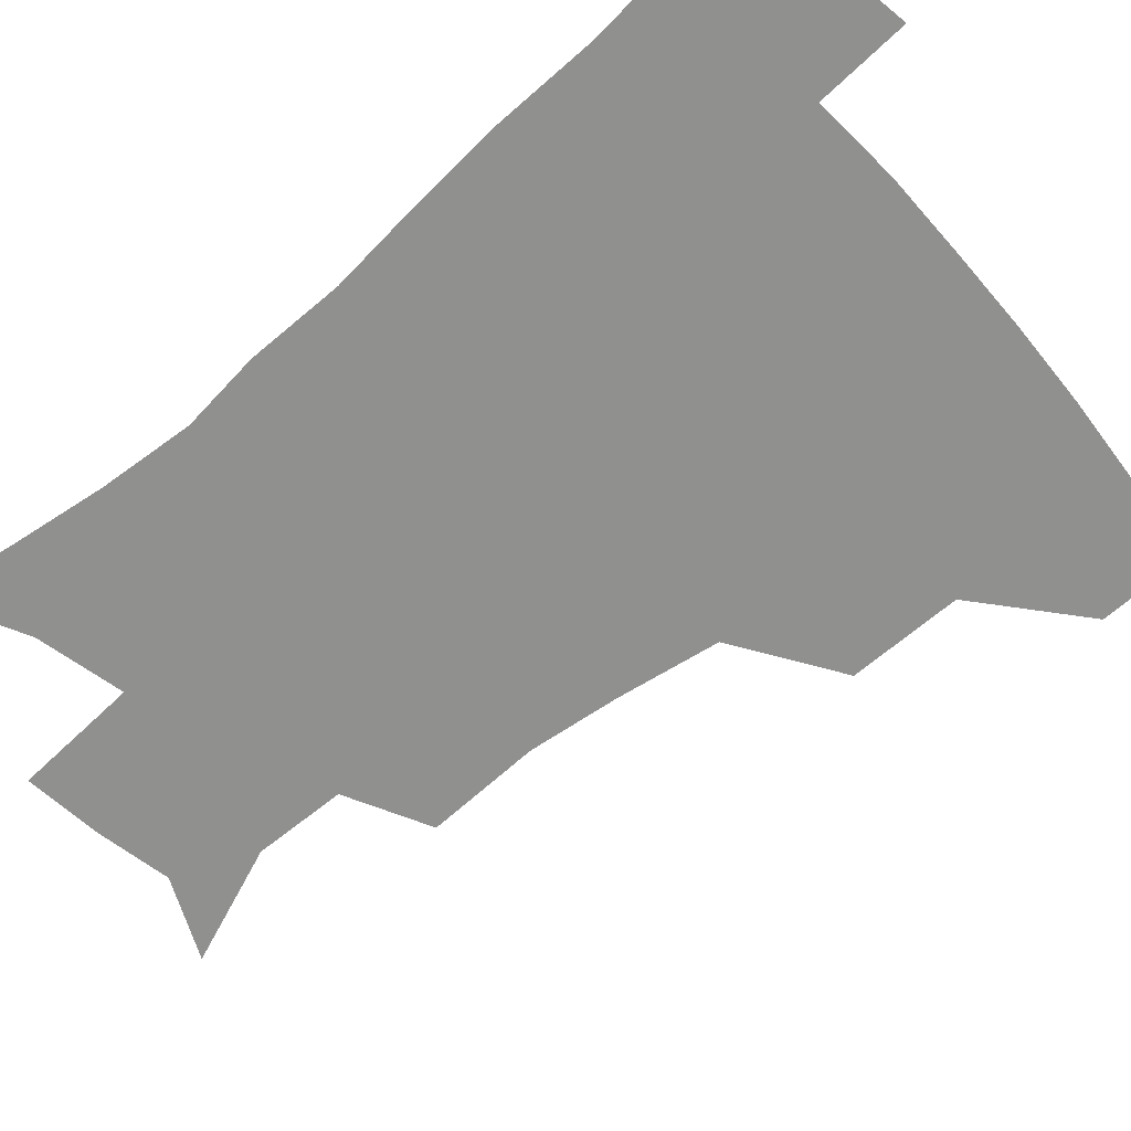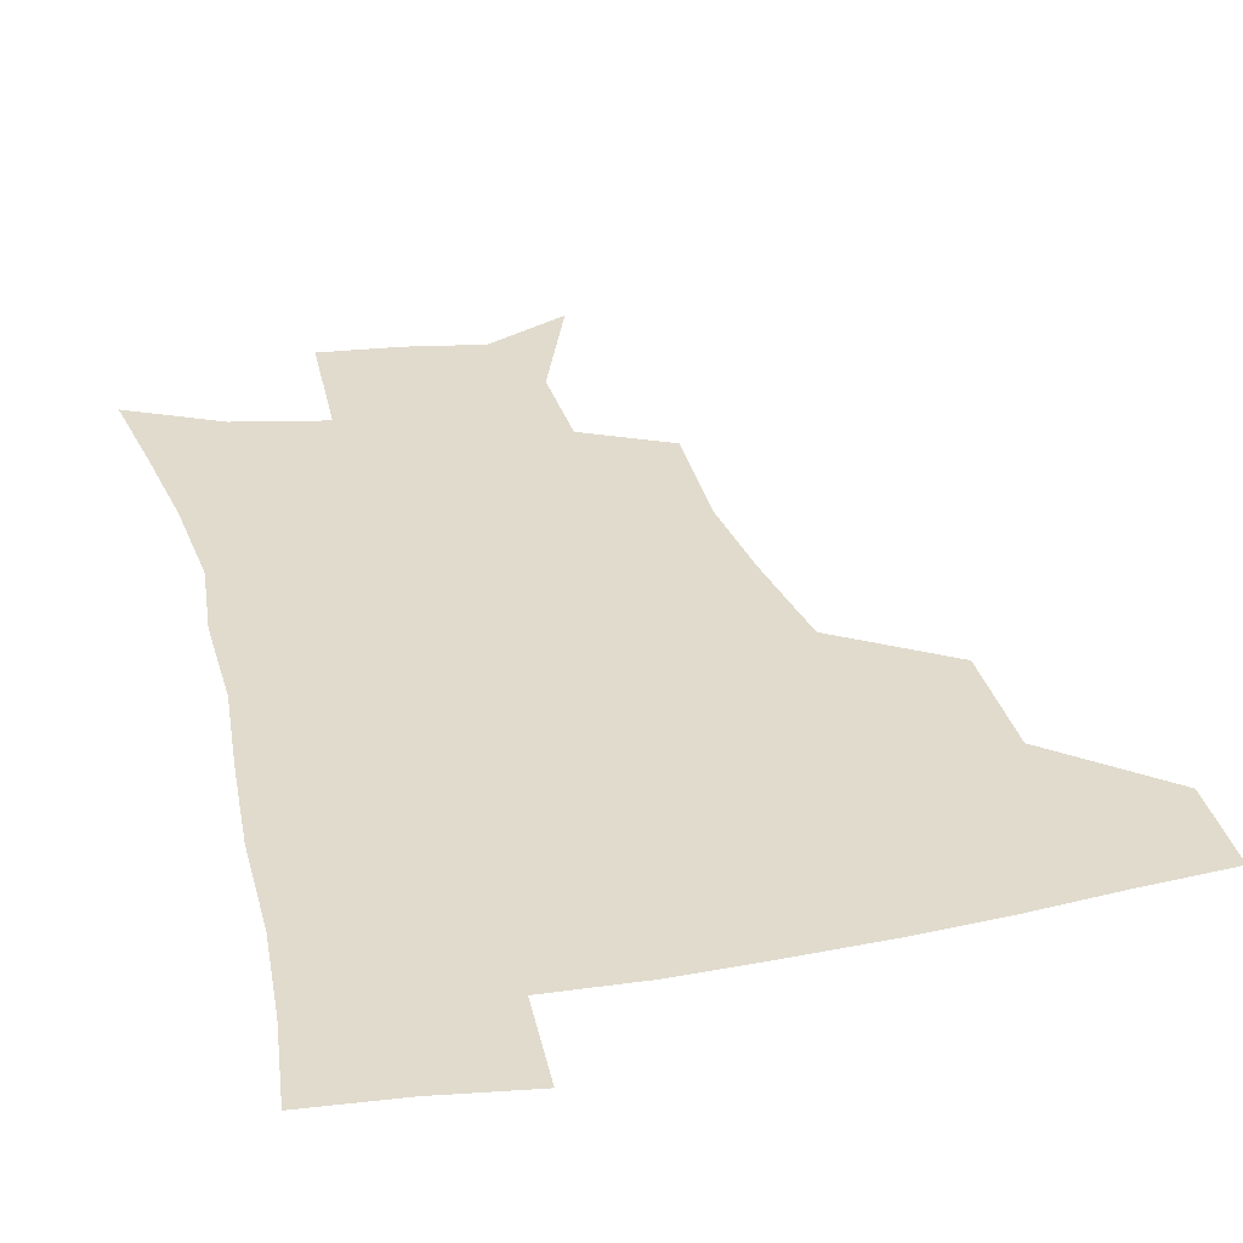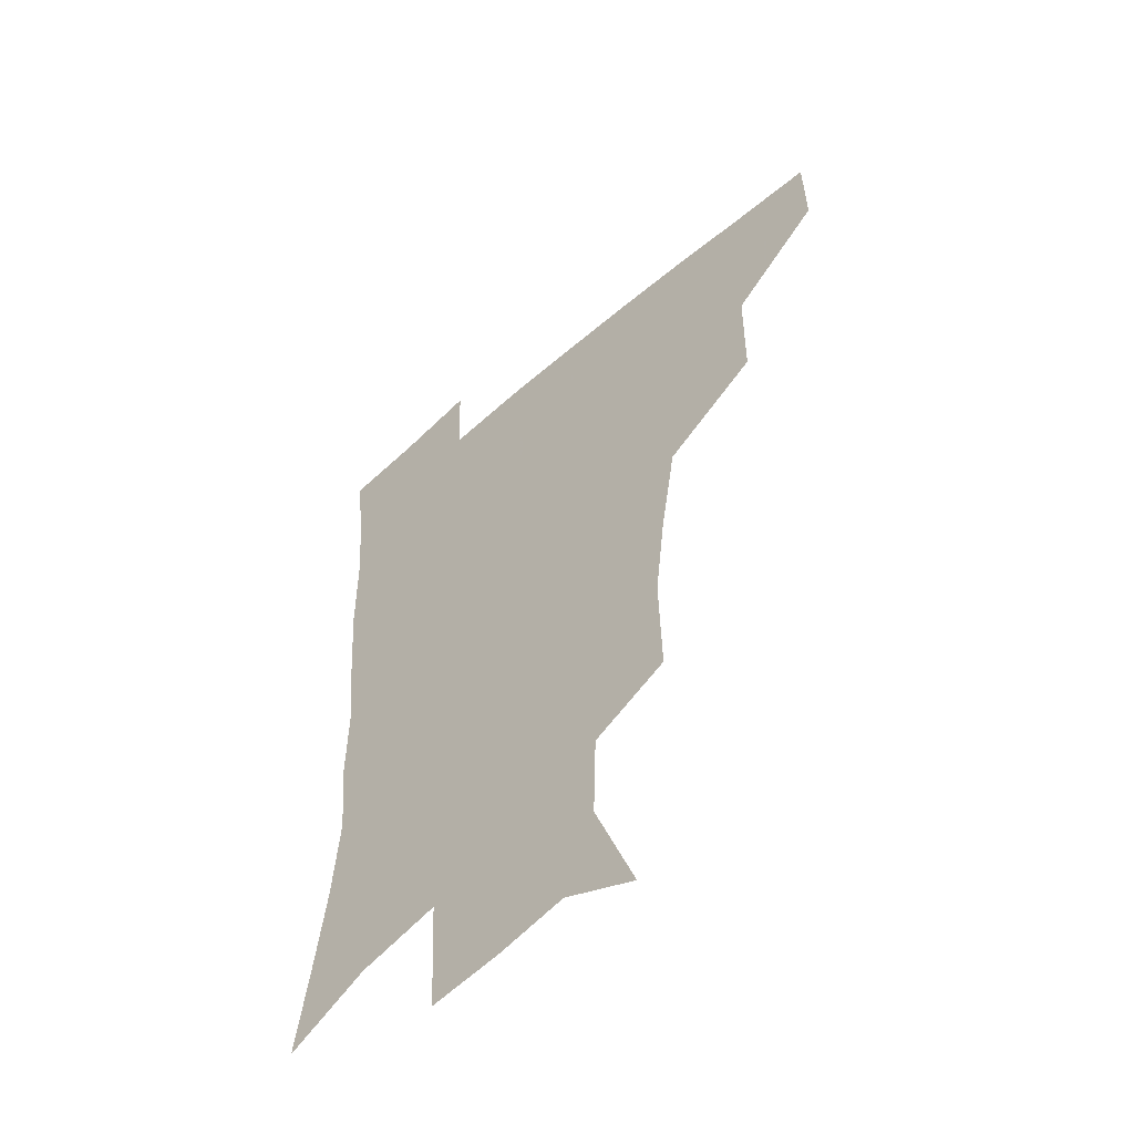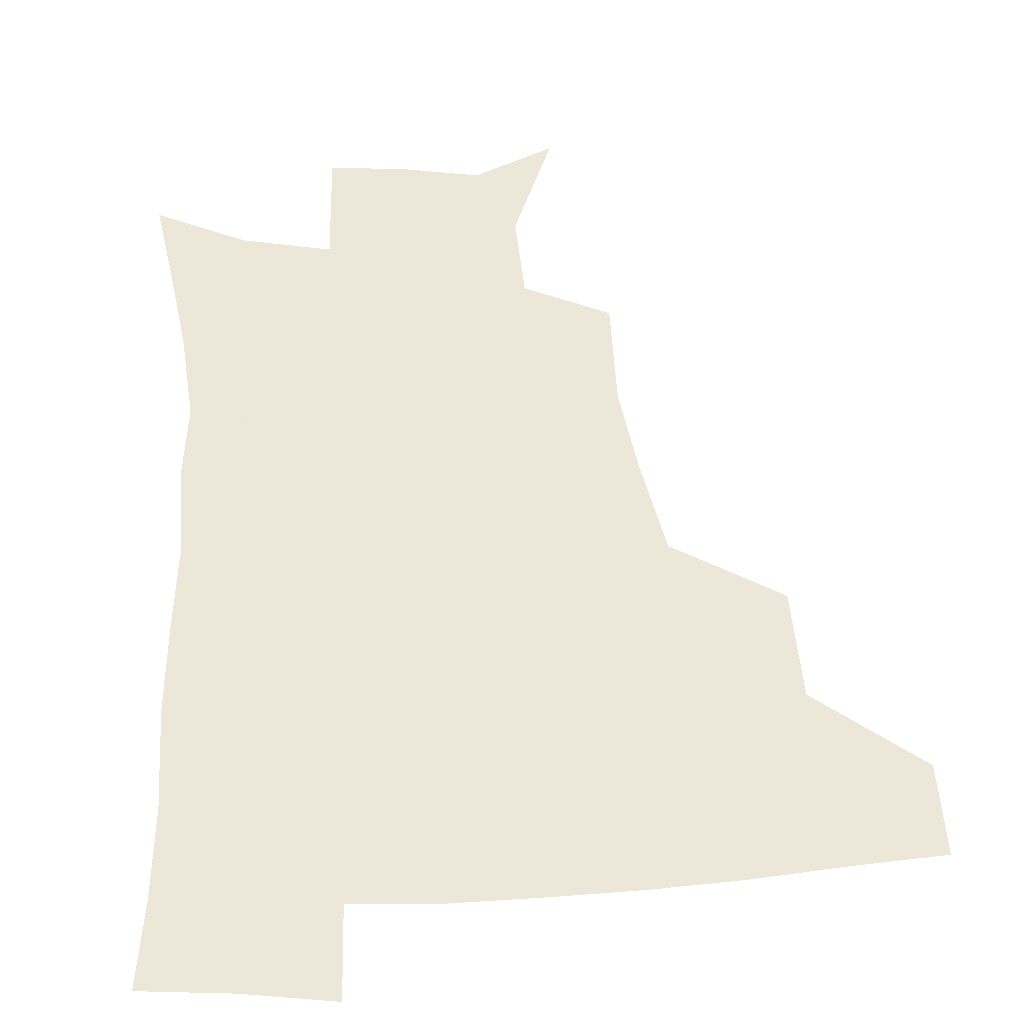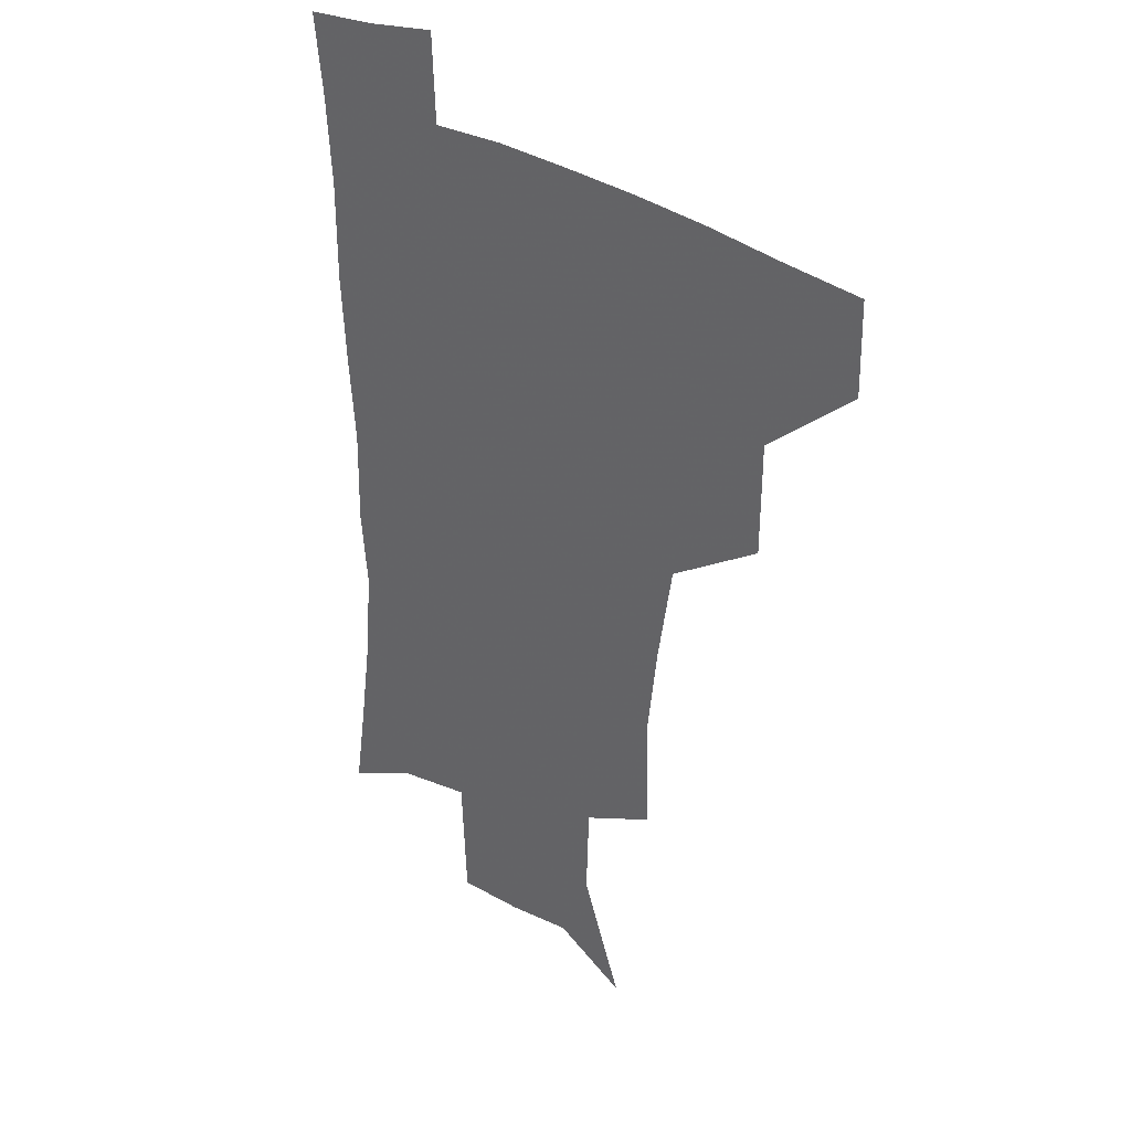
<metadata>
{"format":"obj","ext":"obj","renderer":"f3d","projection":"perspective","resolution":1024,"background":"white","views":[{"elev":-65.6,"azim":131.3,"up":"+Z"},{"elev":33.2,"azim":165.6,"up":"+Z"},{"elev":-54.5,"azim":-137.2,"up":"+Y"},{"elev":49.6,"azim":175.9,"up":"+Z"},{"elev":31.8,"azim":-135.8,"up":"+Y"}]}
</metadata>
<code>
v 481.9 446.8 0
v 482.4 478.4 0
v 516.3 379.2 0
v 516 418 0
v 515.2 450.2 0
v 513 480.3 0
v 560.4 249.6 0
v 561.4 289.3 0
v 557.6 321 0
v 551.7 356.1 0
v 548.4 392.4 0
v 546.8 423.6 0
v 546 452.7 0
v 542.6 482.7 0
v 574.2 162.1 0
v 590 203.2 0
v 589 235.1 0
v 585.9 269.8 0
v 584.5 305 0
v 580.9 333.7 0
v 577.9 366.3 0
v 576.6 398.5 0
v 575.8 427.5 0
v 574.4 454.4 0
v 571.9 484 0
v 602.2 175.1 0
v 611.7 213.2 0
v 610 244.1 0
v 609 280.9 0
v 607.3 310.8 0
v 605.3 340.9 0
v 604 371.4 0
v 603.2 400.4 0
v 602.9 428.2 0
v 602.9 455.3 0
v 600.9 484.4 0
v 628 170 0
v 633.7 217.5 0
v 632.8 250.4 0
v 631.5 281.7 0
v 630.3 313.1 0
v 629.6 341 0
v 629 373.5 0
v 629.3 401.6 0
v 630 429.1 0
v 631 455.6 0
v 629.8 484.4 0
v 655 167 0
v 657.1 210.6 0
v 655.7 247.6 0
v 653.9 281.9 0
v 653.5 311.4 0
v 654 339.2 0
v 653.7 371.3 0
v 655.1 399 0
v 656.3 427.7 0
v 657.8 455.6 0
v 659.7 482.5 0
v 661.1 514.2 0
v 687.7 203.6 0
v 681 241.1 0
v 677.8 274.5 0
v 677.1 305 0
v 678 334.3 0
v 679.3 364 0
v 680.1 395.4 0
v 682.8 423.6 0
v 684.3 453.4 0
v 687.5 480.2 0
v 690.5 509.4 0
v 718.2 188 0
v 713.3 220.1 0
v 708.6 253.3 0
v 705.8 286 0
v 708.7 313.5 0
v 708.3 347.1 0
v 711.1 378.2 0
v 713.4 410.4 0
v 713.6 445.7 0
v 716 477.2 0
v 719.8 506.6 0
f 4 5 1
f 1 5 2
f 5 6 2
f 10 11 3
f 3 11 4
f 11 12 4
f 4 12 5
f 12 13 5
f 5 13 6
f 13 14 6
f 17 18 7
f 7 18 8
f 18 19 8
f 8 19 9
f 19 20 9
f 9 20 10
f 20 21 10
f 10 21 11
f 21 22 11
f 11 22 12
f 22 23 12
f 12 23 13
f 23 24 13
f 13 24 14
f 24 25 14
f 15 26 16
f 26 27 16
f 16 27 17
f 27 28 17
f 17 28 18
f 28 29 18
f 18 29 19
f 29 30 19
f 19 30 20
f 30 31 20
f 20 31 21
f 31 32 21
f 21 32 22
f 32 33 22
f 22 33 23
f 33 34 23
f 23 34 24
f 34 35 24
f 24 35 25
f 35 36 25
f 26 37 27
f 37 38 27
f 27 38 28
f 38 39 28
f 28 39 29
f 39 40 29
f 29 40 30
f 40 41 30
f 30 41 31
f 41 42 31
f 31 42 32
f 42 43 32
f 32 43 33
f 43 44 33
f 33 44 34
f 44 45 34
f 34 45 35
f 45 46 35
f 35 46 36
f 46 47 36
f 37 48 38
f 48 49 38
f 38 49 39
f 49 50 39
f 39 50 40
f 50 51 40
f 40 51 41
f 51 52 41
f 41 52 42
f 52 53 42
f 42 53 43
f 53 54 43
f 43 54 44
f 54 55 44
f 44 55 45
f 55 56 45
f 45 56 46
f 56 57 46
f 46 57 47
f 57 58 47
f 49 60 50
f 60 61 50
f 50 61 51
f 61 62 51
f 51 62 52
f 62 63 52
f 52 63 53
f 63 64 53
f 53 64 54
f 64 65 54
f 54 65 55
f 65 66 55
f 55 66 56
f 66 67 56
f 56 67 57
f 67 68 57
f 57 68 58
f 68 69 58
f 58 69 59
f 69 70 59
f 60 71 61
f 71 72 61
f 61 72 62
f 72 73 62
f 62 73 63
f 73 74 63
f 63 74 64
f 74 75 64
f 64 75 65
f 75 76 65
f 65 76 66
f 76 77 66
f 66 77 67
f 77 78 67
f 67 78 68
f 78 79 68
f 68 79 69
f 79 80 69
f 69 80 70
f 80 81 70

</code>
